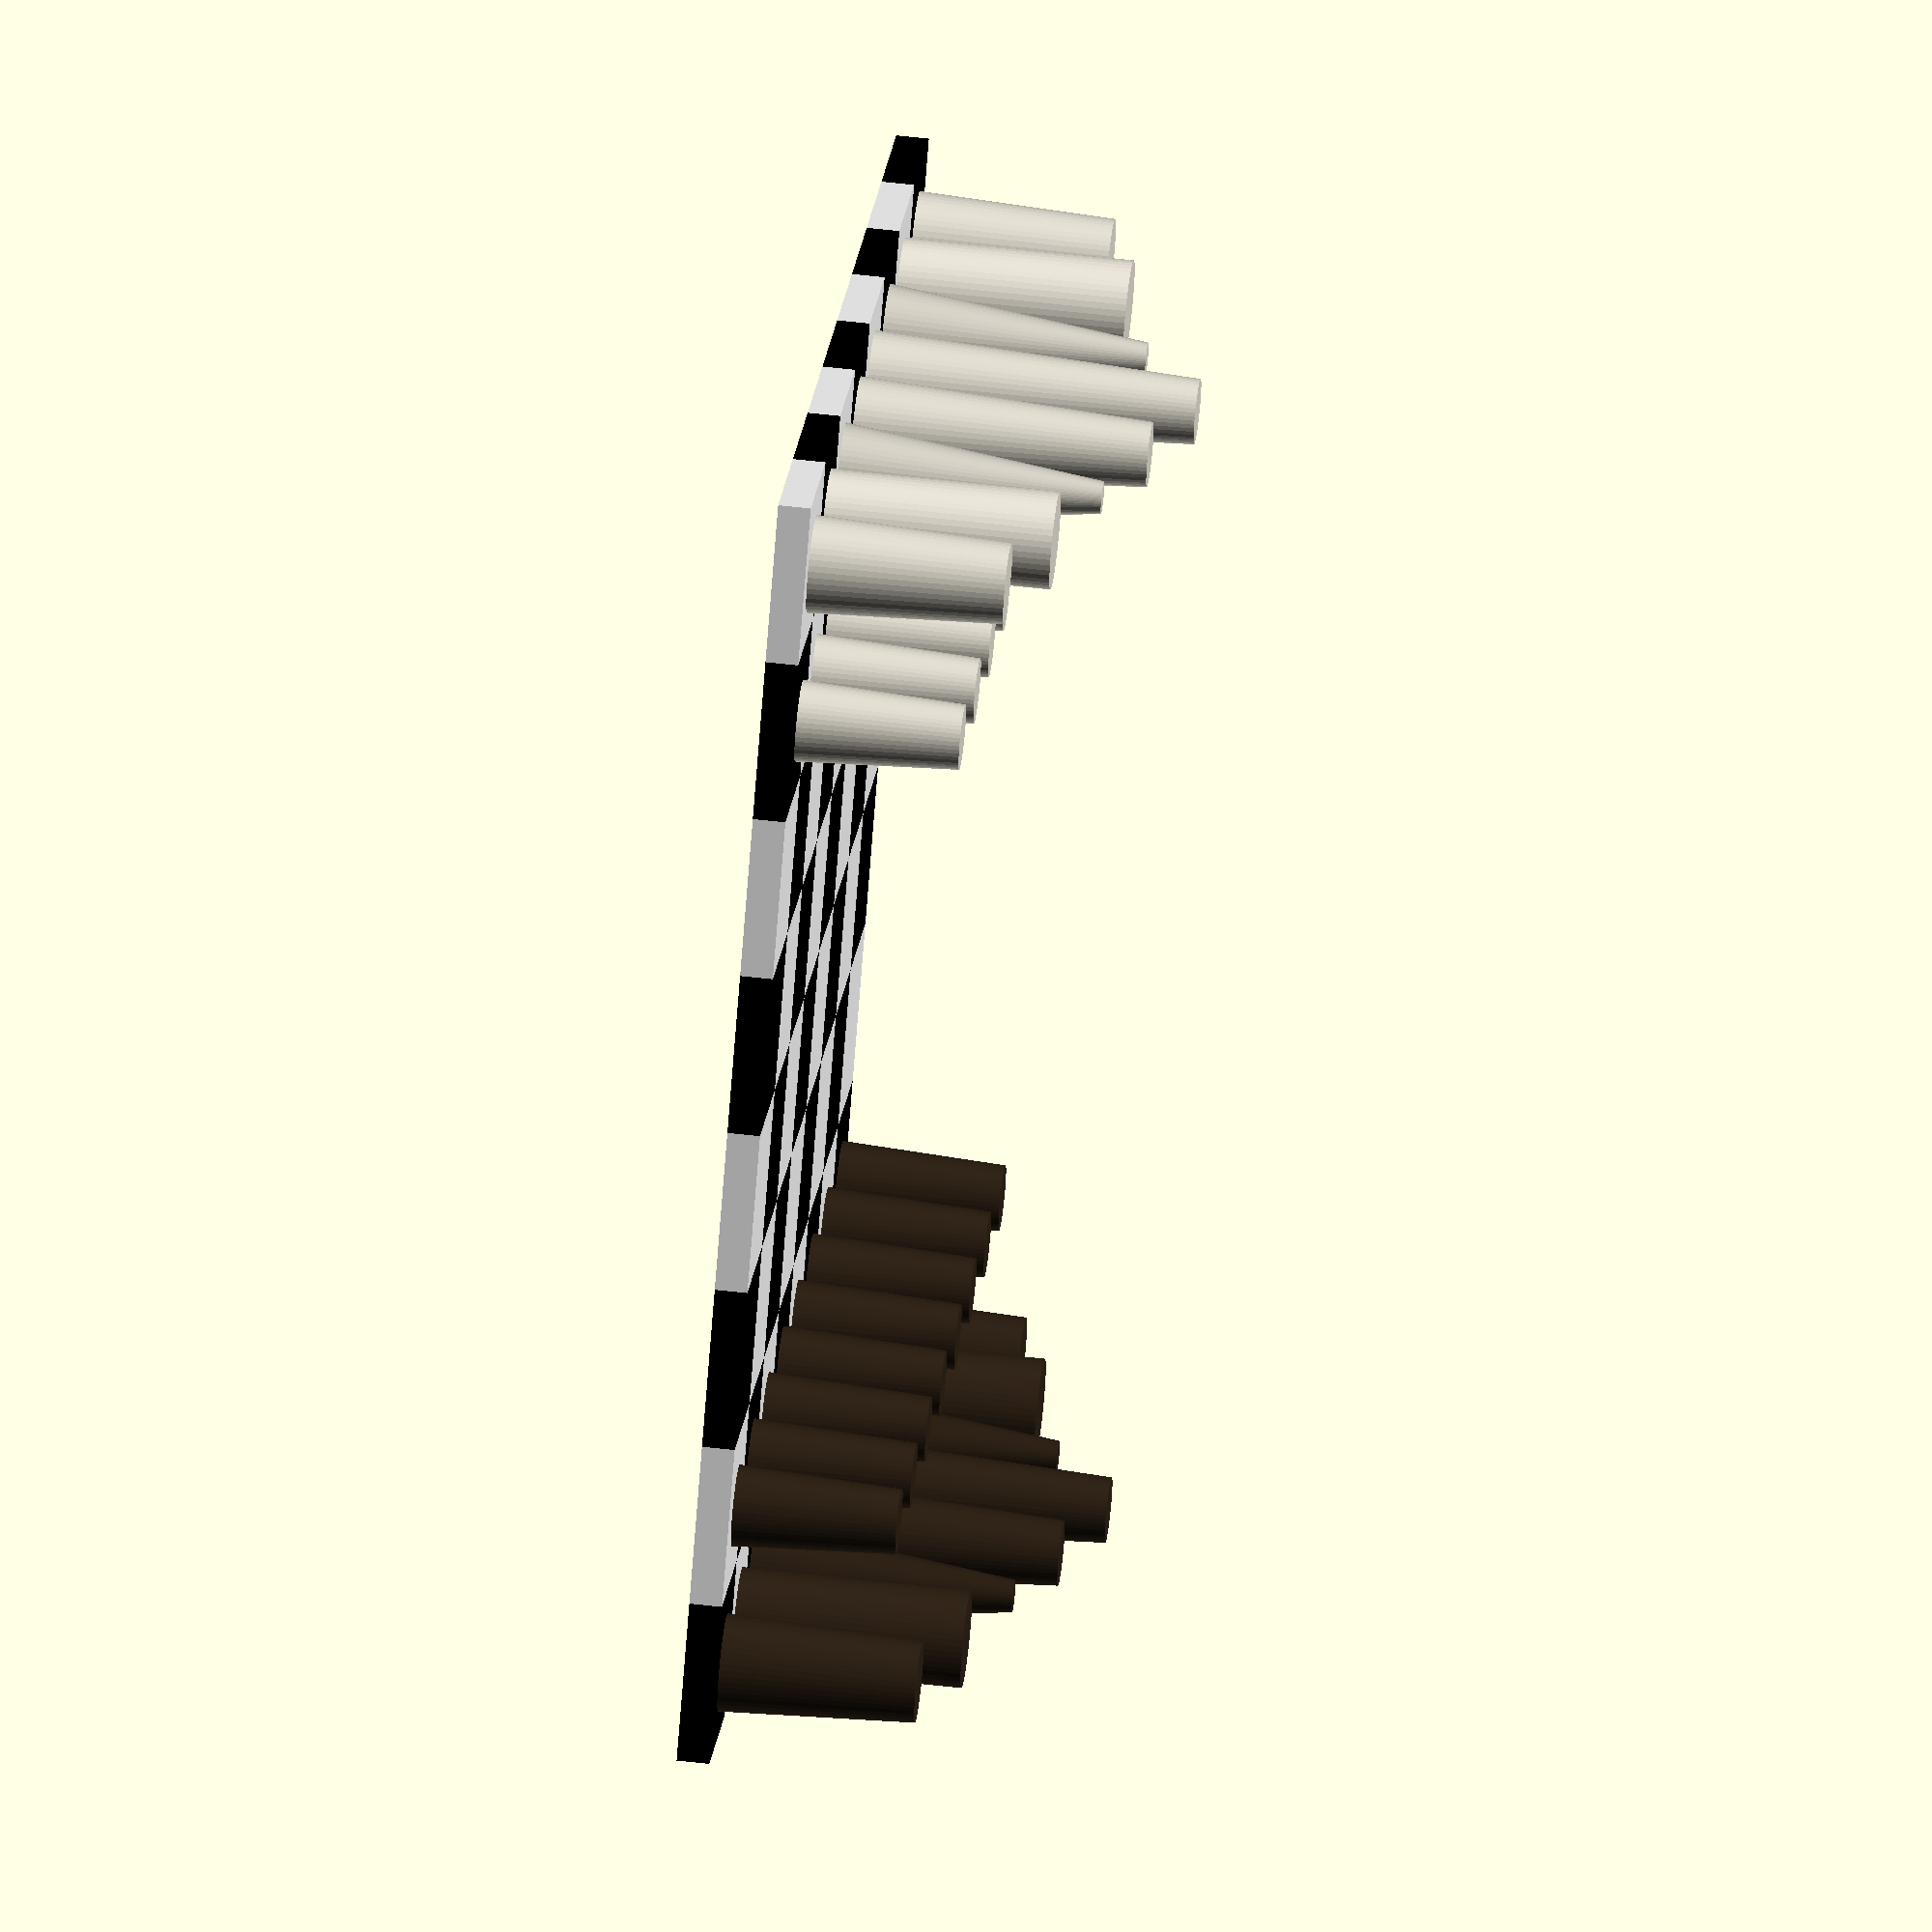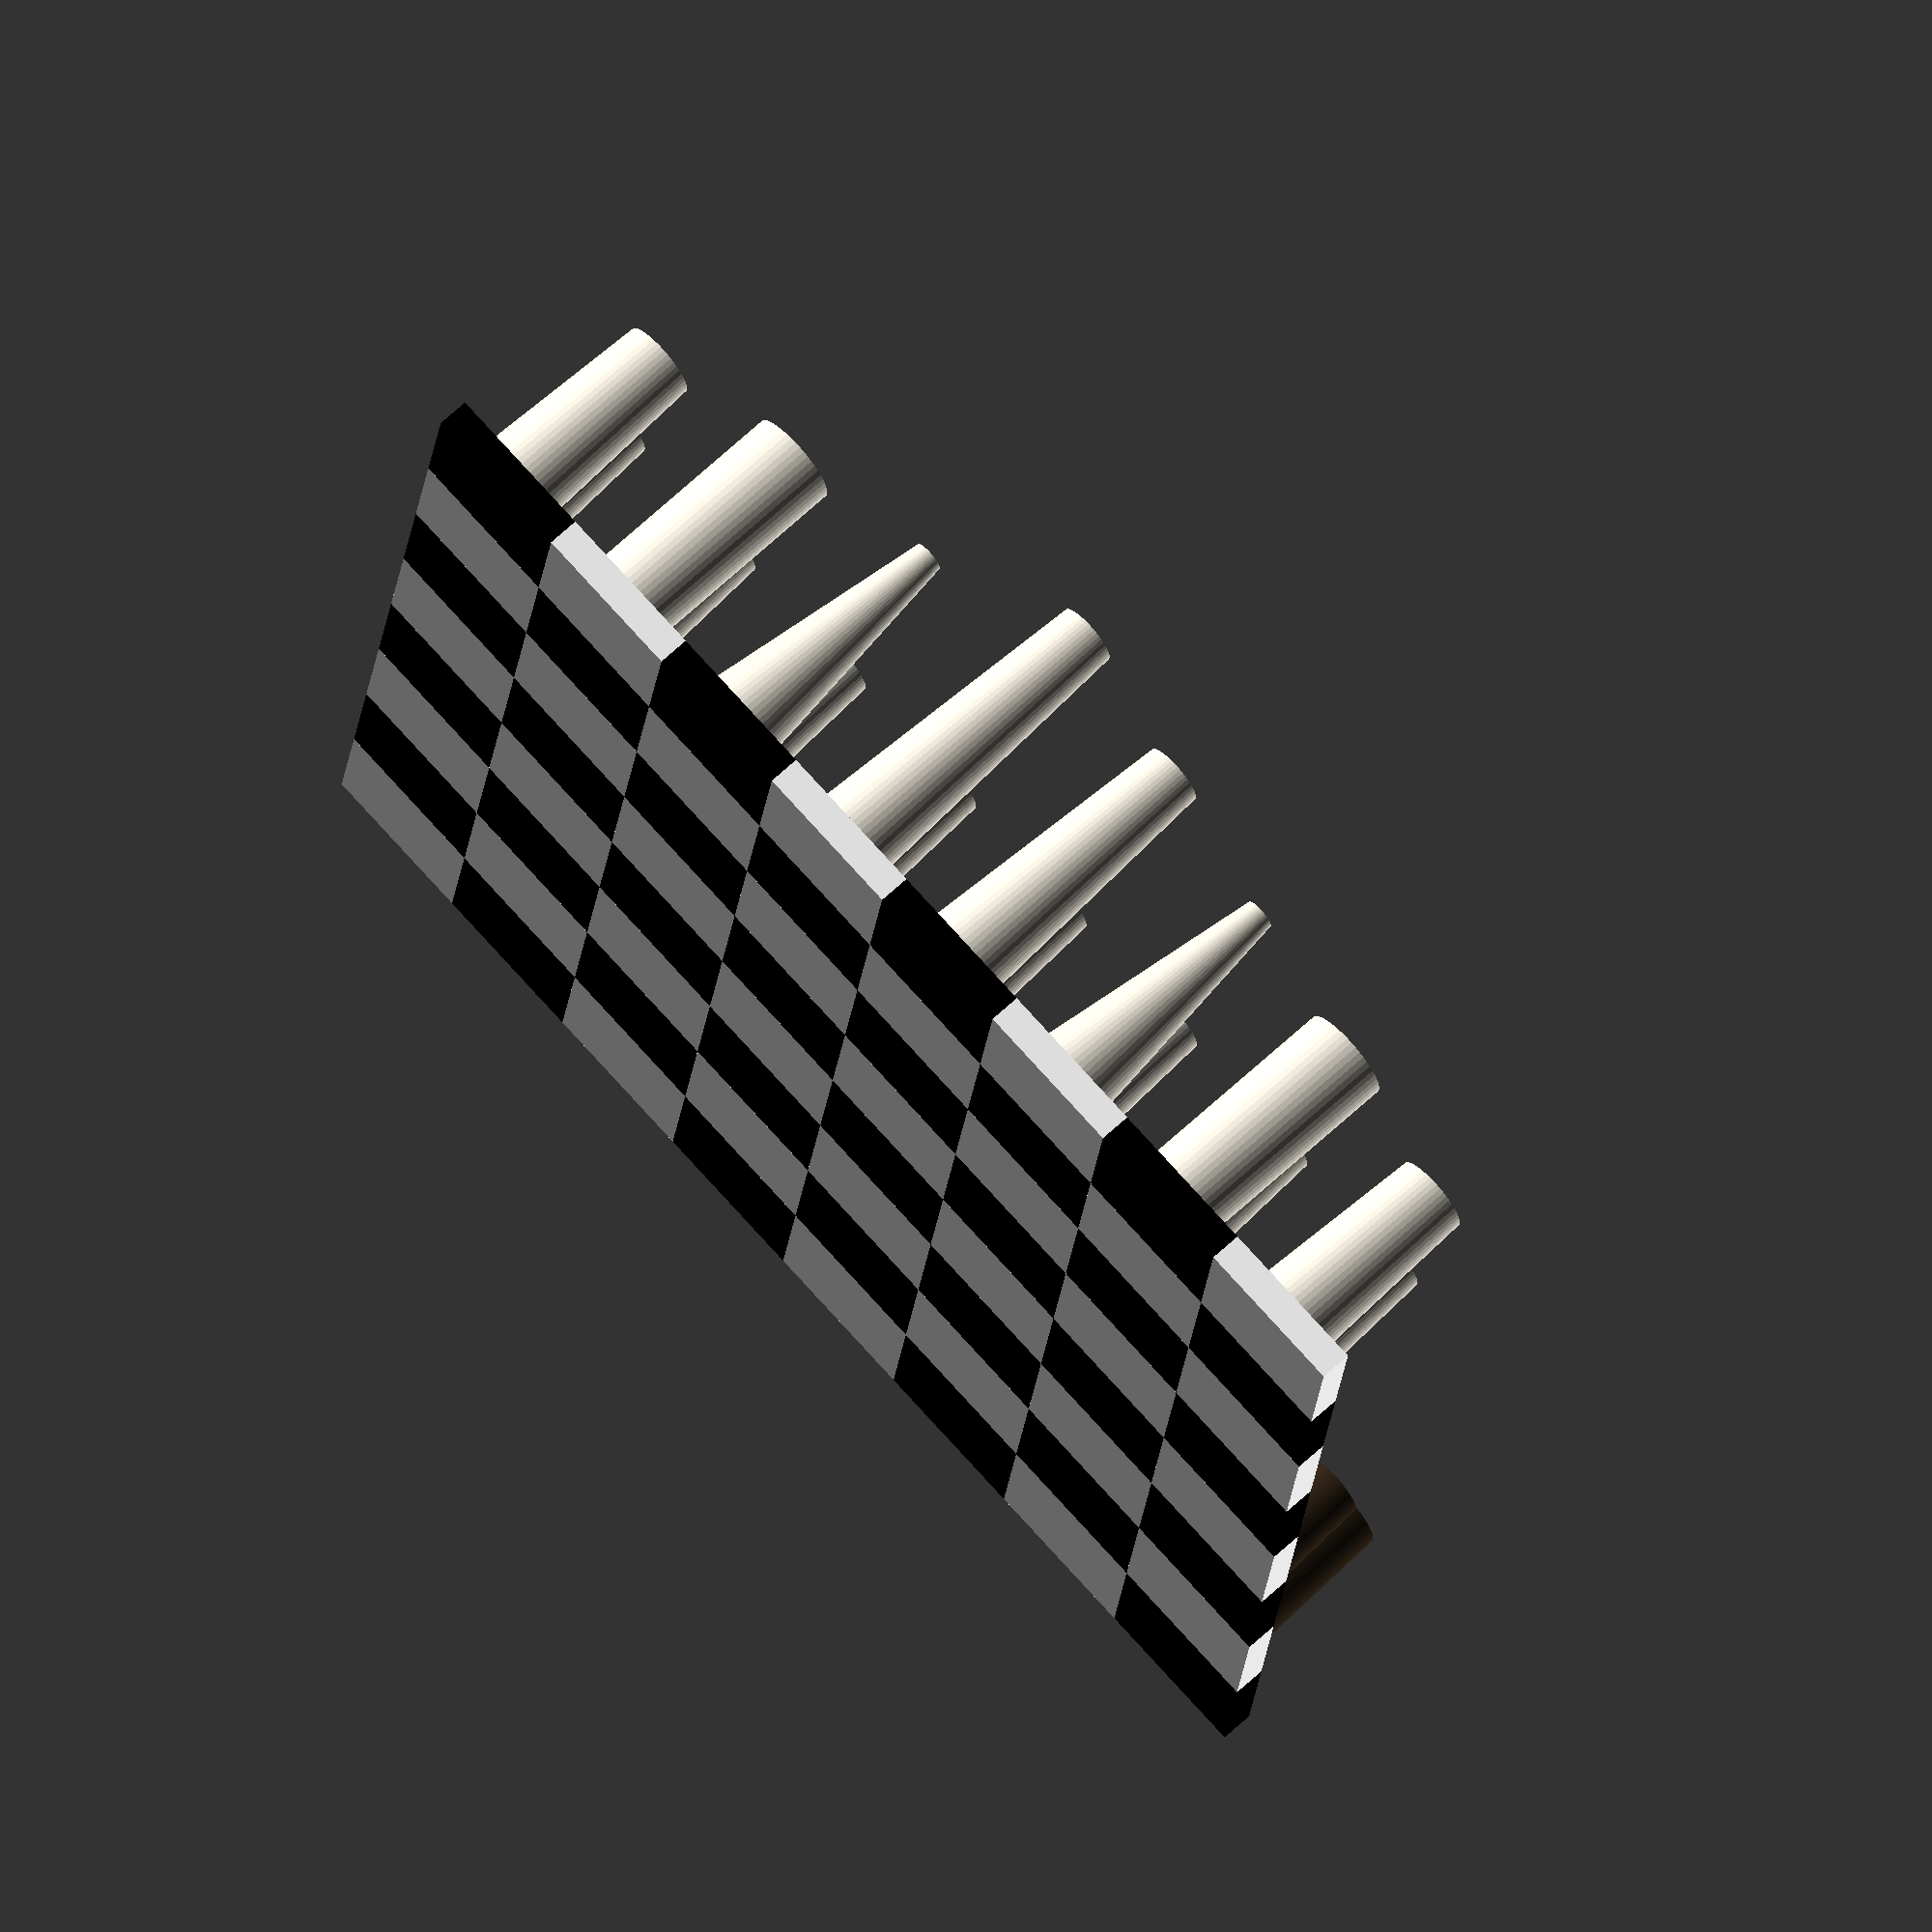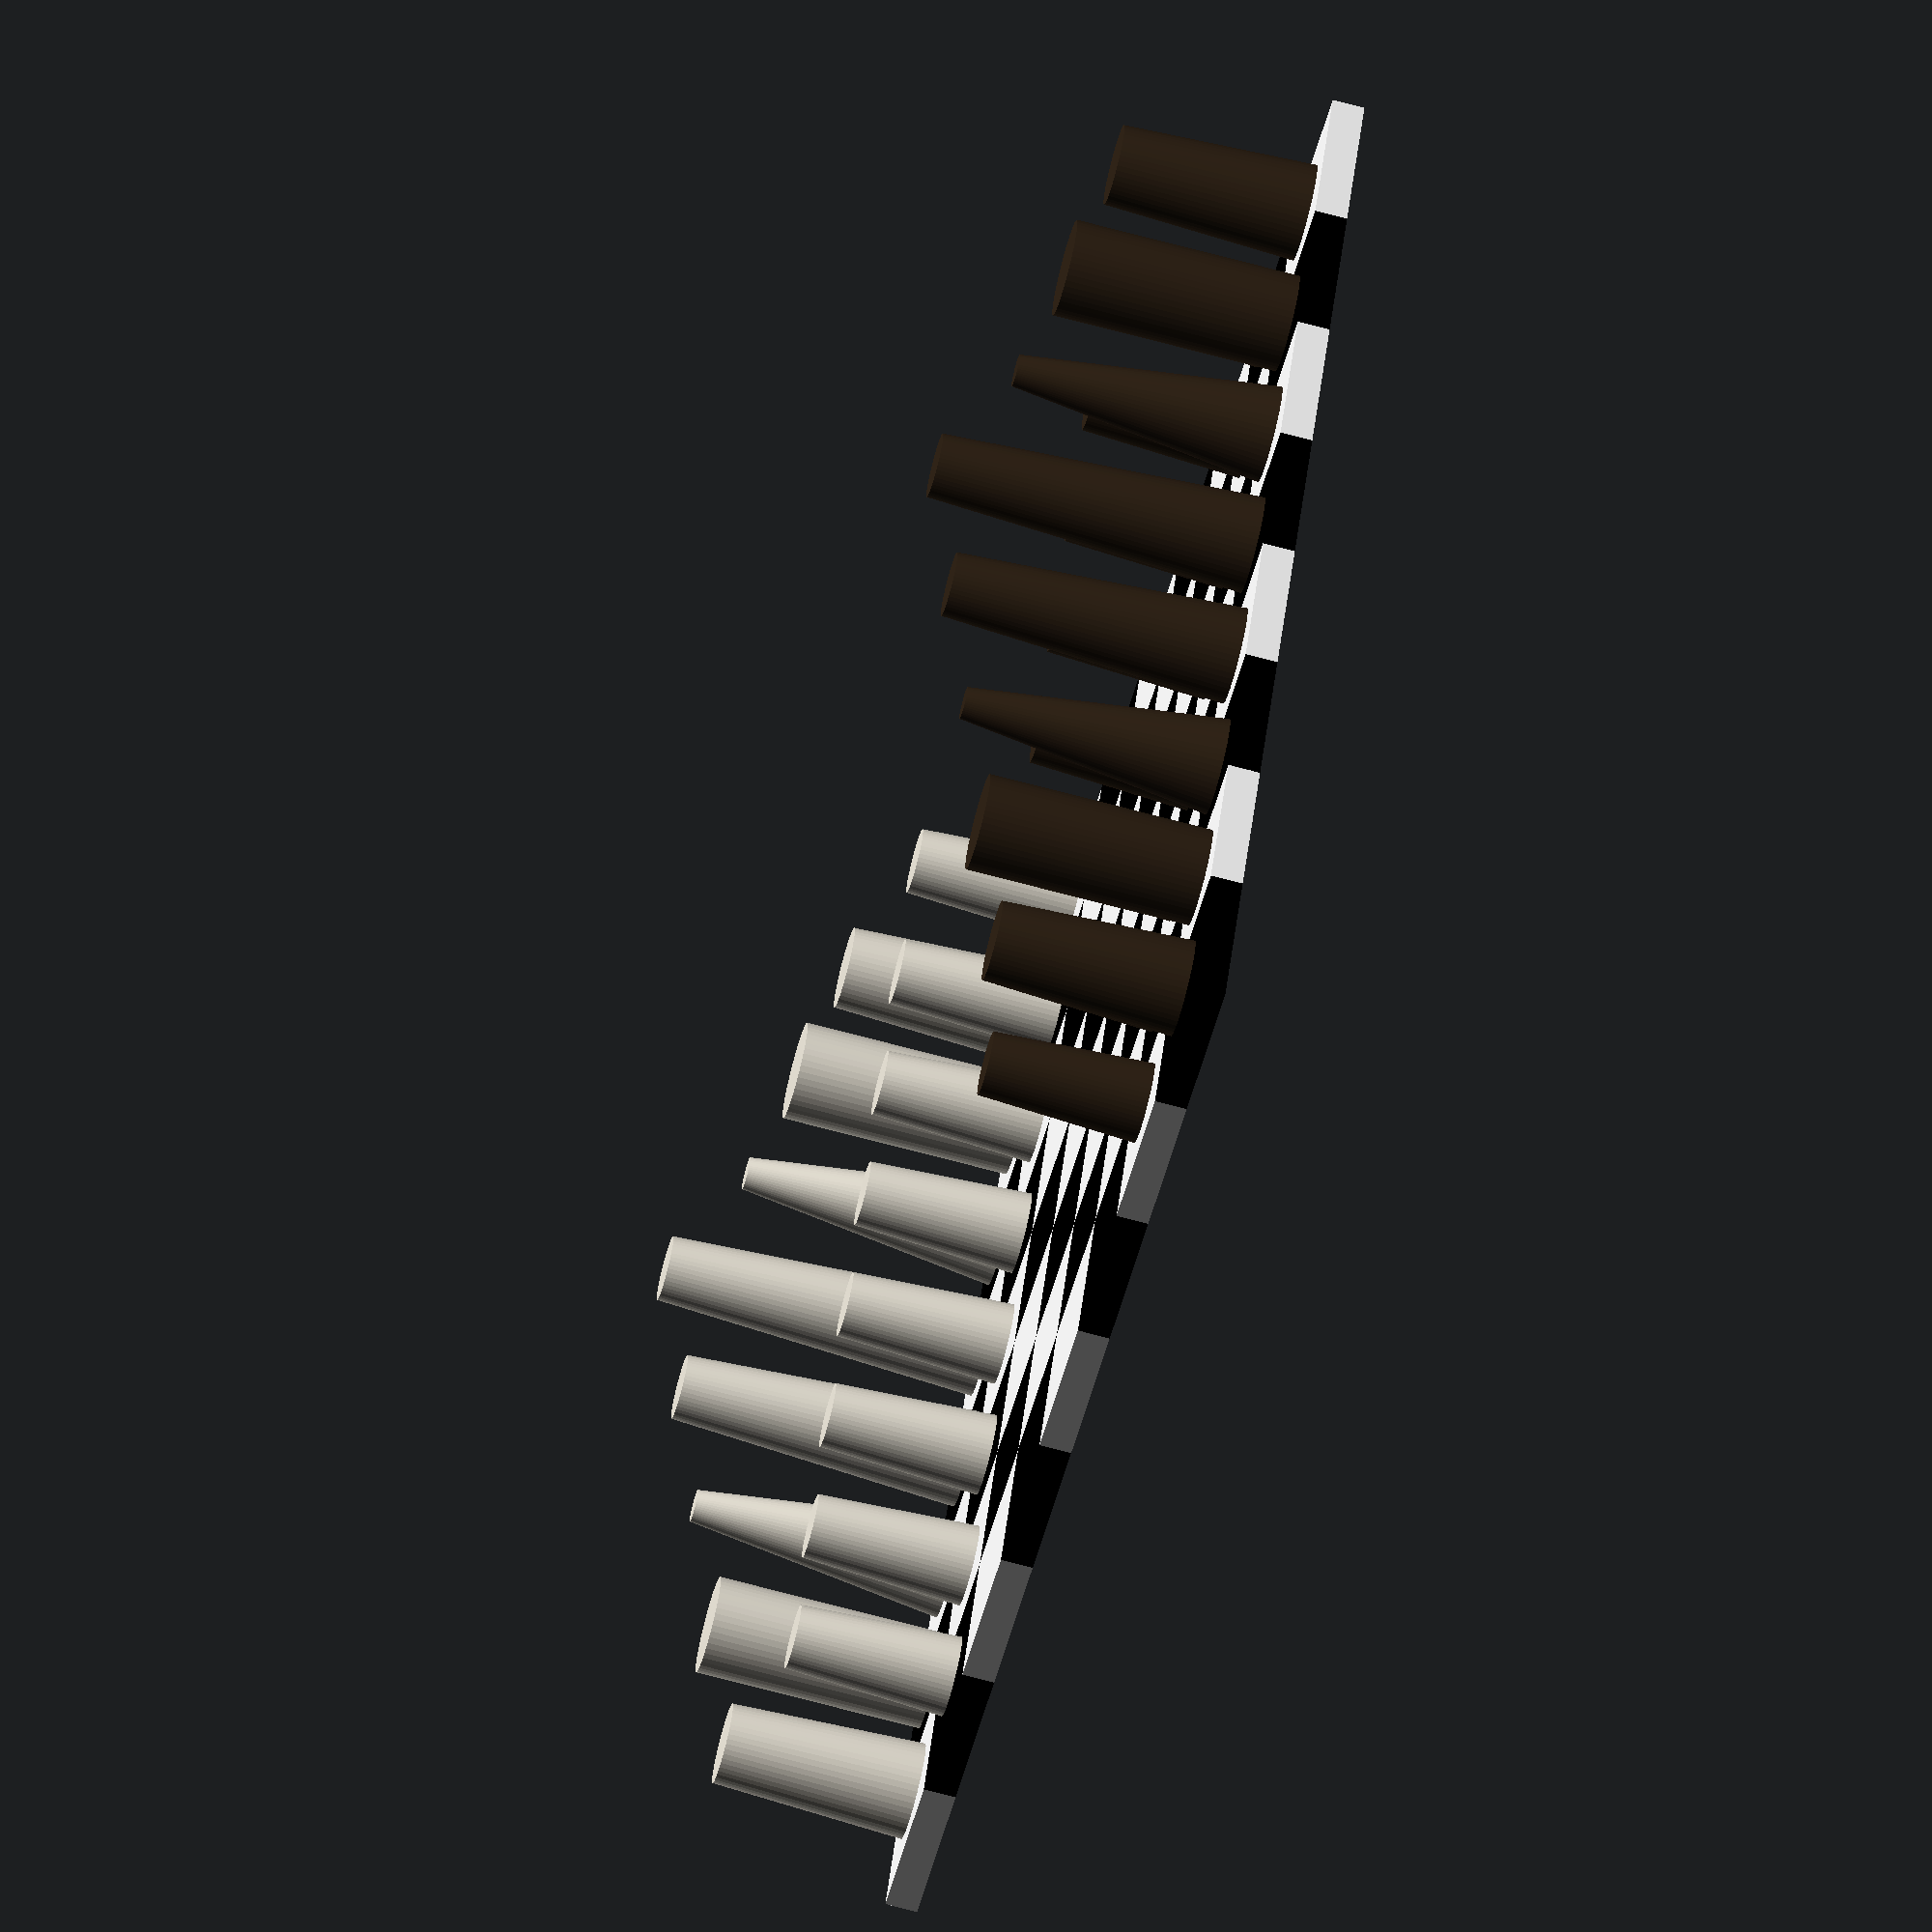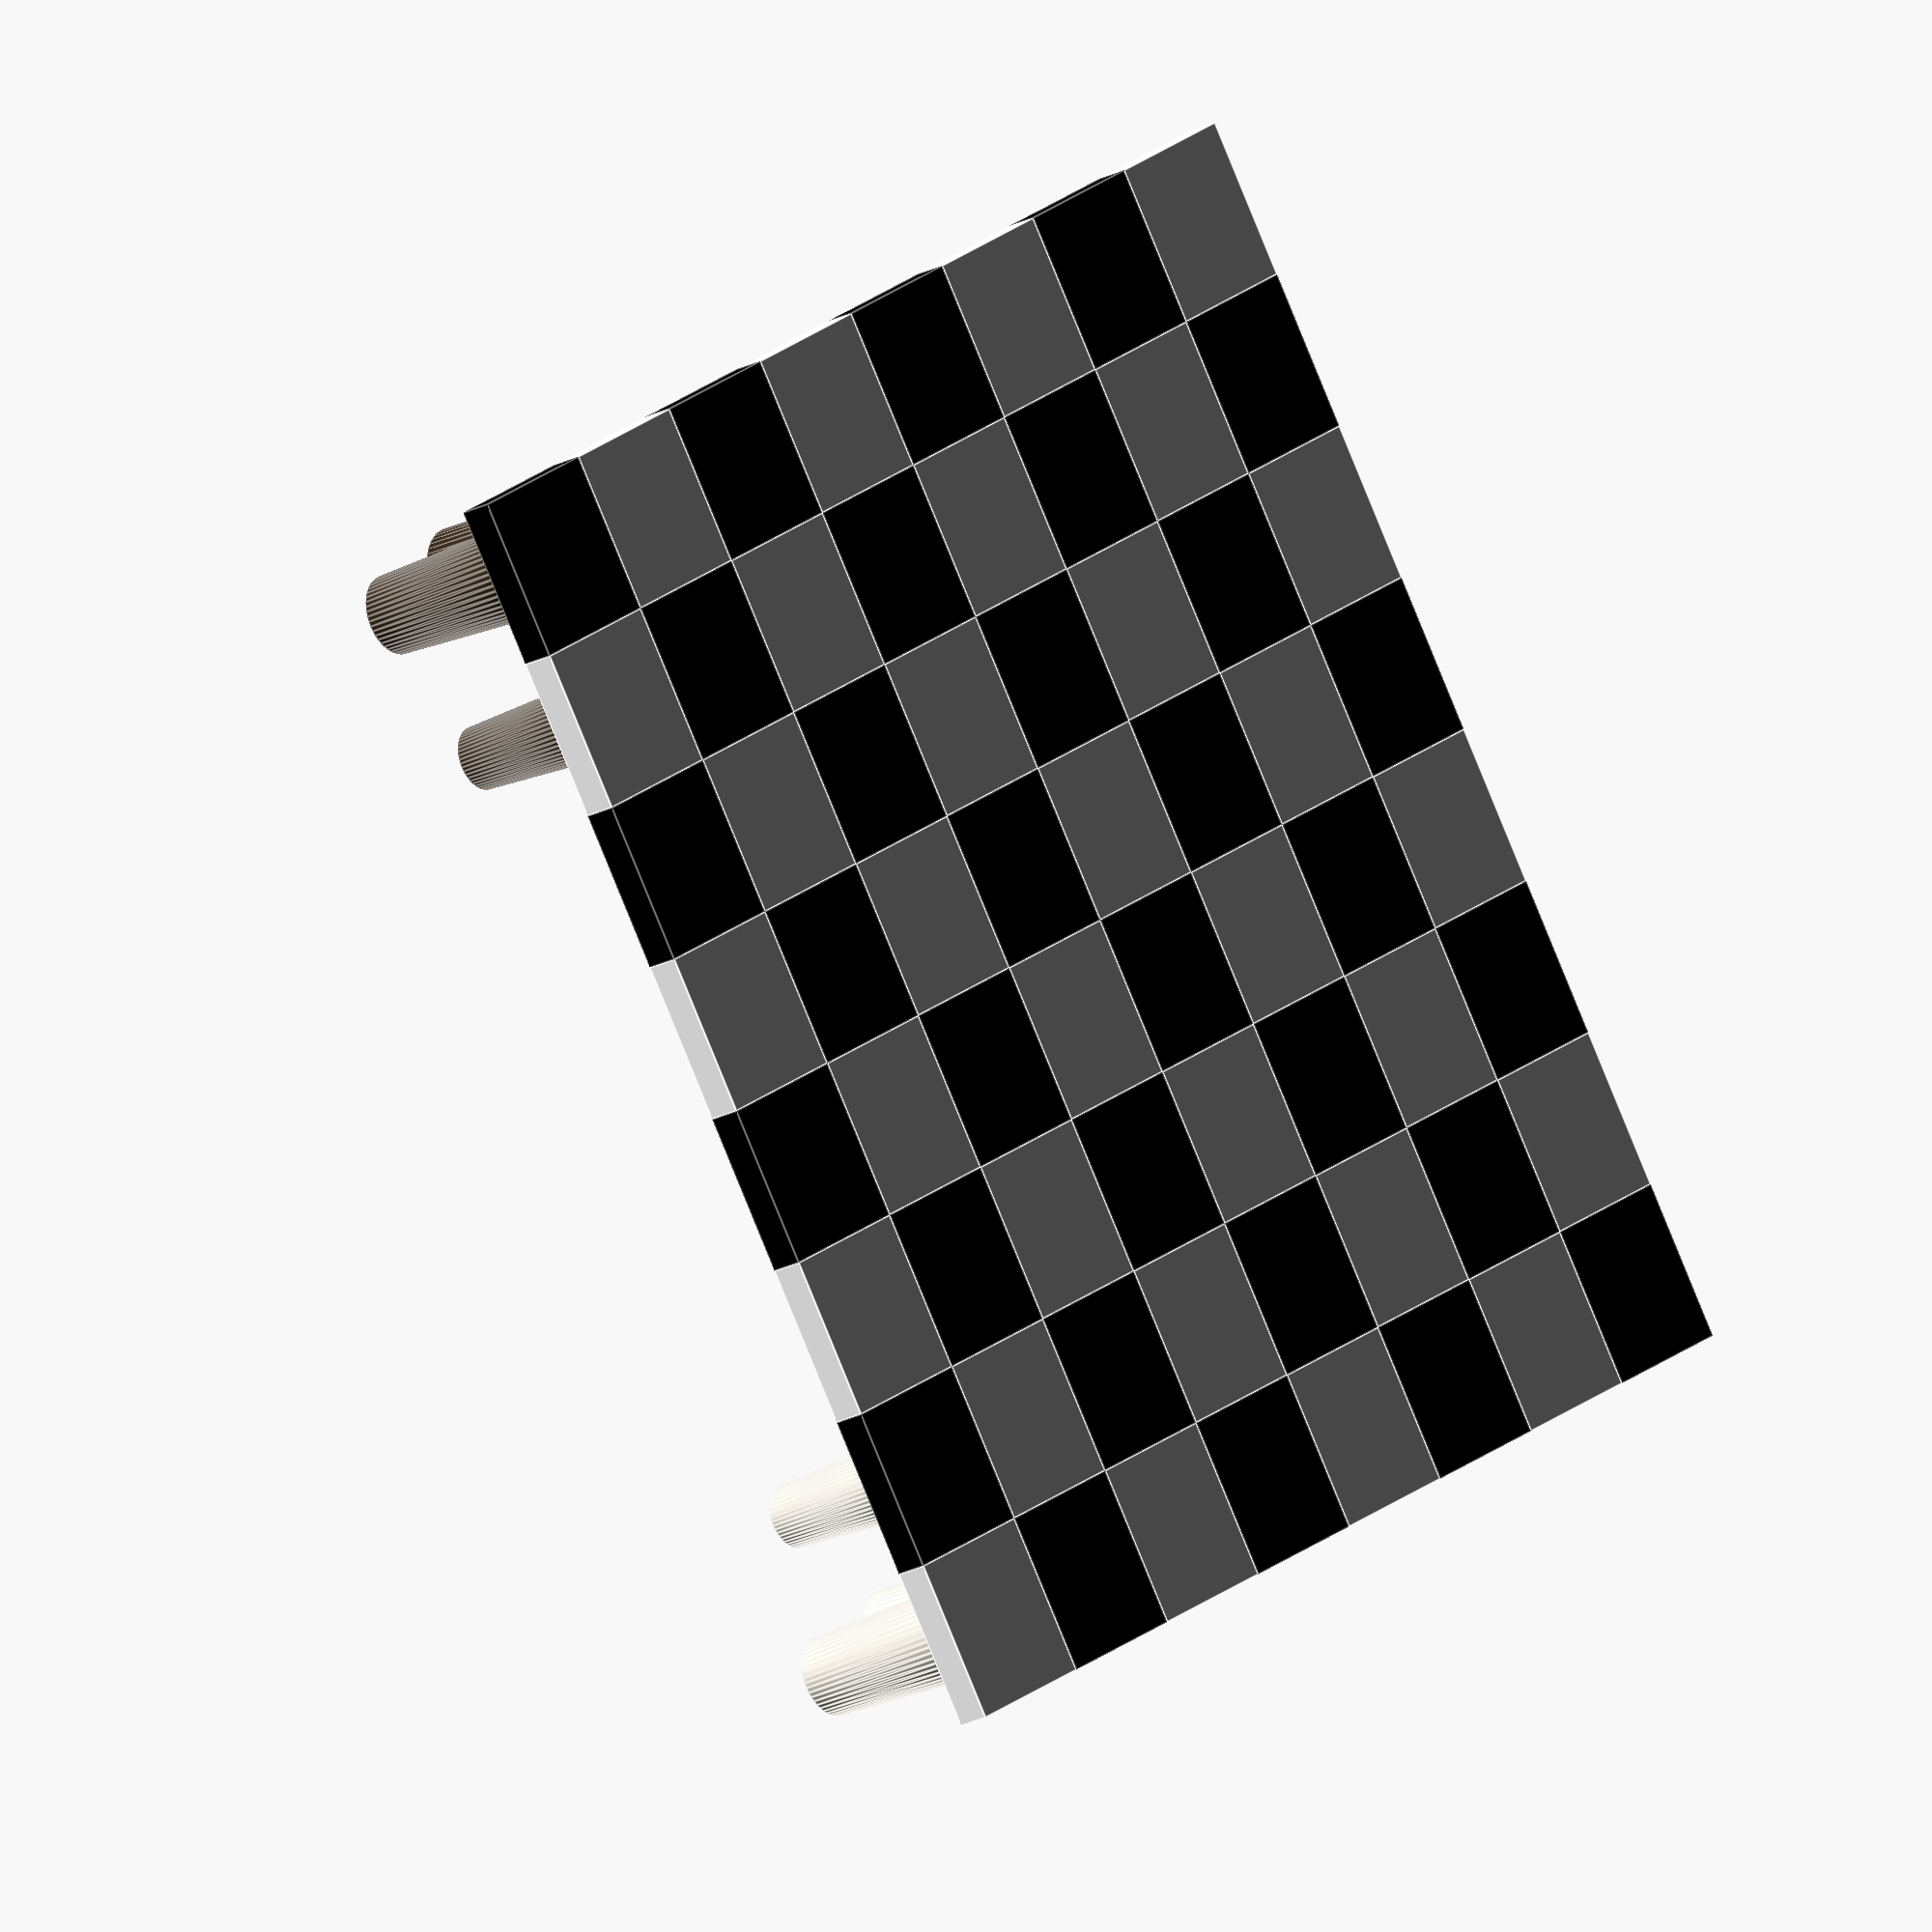
<openscad>
$fn = 50;

edgeLength = 50;
maxHeight = 100;

/*
0: Empty
1: Pawn
2: Rook
3: Knight
4: Bishop
5: Queen
6: King

Color white: + 10
Color black: + 20
*/

setup = [
[12, 13, 14, 16, 15, 14, 13, 12],
[11, 11, 11, 11, 11, 11, 11, 11],
[0, 0, 0, 0, 0, 0, 0, 0],
[0, 0, 0, 0, 0, 0, 0, 0],
[0, 0, 0, 0, 0, 0, 0, 0],
[0, 0, 0, 0, 0, 0, 0, 0],
[21, 21, 21, 21, 21, 21, 21, 21],
[22, 23, 24, 26, 25, 24, 23, 22]
];

chessboard();

module pawn (x, y, color) {
	
	height = 0.5 * maxHeight;
	
	translate([x, y, 0])
	cylinder(d1 = edgeLength * 0.5, d2=20, h=height);
}


module rook (x, y, color) {
	
	height = 0.6 * maxHeight;
	
	translate([x, y, 0])
	cylinder(d1 = edgeLength * 0.6, d2 = edgeLength * 0.5, h = height);
}


module knight (x, y, color) {
	
	height = 0.7 * maxHeight;
	
	translate([x, y, 0])
	cylinder(d1 = edgeLength * 0.6, d2 = edgeLength * 0.6, h = height);
}

module bishop (x, y, color) {
	
	height = 0.8 * maxHeight;
	
	translate([x, y, 0])
	cylinder(d1 = edgeLength * 0.6, d2 = edgeLength * 0.2, h = height);
}

module queen (x, y, color) {
	
	height = 0.9 * maxHeight;
	
	translate([x, y, 0])
	cylinder(d1 = edgeLength * 0.6, d2 = edgeLength * 0.4, h = height);
}

module king (x, y, color) {
	
	height = maxHeight;
	
	translate([x, y, 0])
	cylinder(d1 = edgeLength * 0.6, d2 = edgeLength * 0.4, h = height);
}

module chessboard () {

	height = 10;
	
	module square (x, y, edgeLength) {
		translate([x * edgeLength, y * edgeLength, -height])
		cube(size=[edgeLength, edgeLength, height]);
	}
	
	 for (x = [0:7]) {
 		for (y = [0:7]) {
			assign(squareColor = ((x + y) % 2 == 0) ? [0,0,0,1] : [1,1,1,1]){
				assign(
					figureColor = ((setup[y][x] - 20) < 0) ?
					[0.92,0.9,0.85,1] :
					[0.2,0.15,0.1,1]
				){
					
					color(squareColor)
		 			square(x, y, edgeLength);

					color(figureColor)
					
					if (setup[y][x] % 10 == 1) {
						pawn(
							x * edgeLength + edgeLength/2,
							y * edgeLength + edgeLength/2,
							squareColor);
					}
					else if (setup[y][x] % 10 == 2) {
						rook(
							x * edgeLength + edgeLength/2,
							y * edgeLength + edgeLength/2,
							squareColor
						);
					}
					else if (setup[y][x] % 10 == 3) {
						knight(
							x * edgeLength + edgeLength/2,
							y * edgeLength + edgeLength/2,
							squareColor
						);
					}
					else if (setup[y][x] % 10 == 4) {
						bishop(
							x * edgeLength + edgeLength/2,
							y * edgeLength + edgeLength/2,
							squareColor
						);
					}
					else if (setup[y][x] % 10 == 5) {
						queen(
							x * edgeLength + edgeLength/2,
							y * edgeLength + edgeLength/2,
							squareColor
						);
					}
					else if (setup[y][x] % 10 == 6) {
						king(
							x * edgeLength + edgeLength/2,
							y * edgeLength + edgeLength/2,
							squareColor
						);
					}
				}
			}	
 		}
 	}
}
</openscad>
<views>
elev=302.7 azim=220.7 roll=276.8 proj=o view=solid
elev=110.7 azim=353.6 roll=312.5 proj=o view=solid
elev=250.9 azim=294.3 roll=104.9 proj=o view=wireframe
elev=22.3 azim=34.4 roll=132.1 proj=o view=edges
</views>
